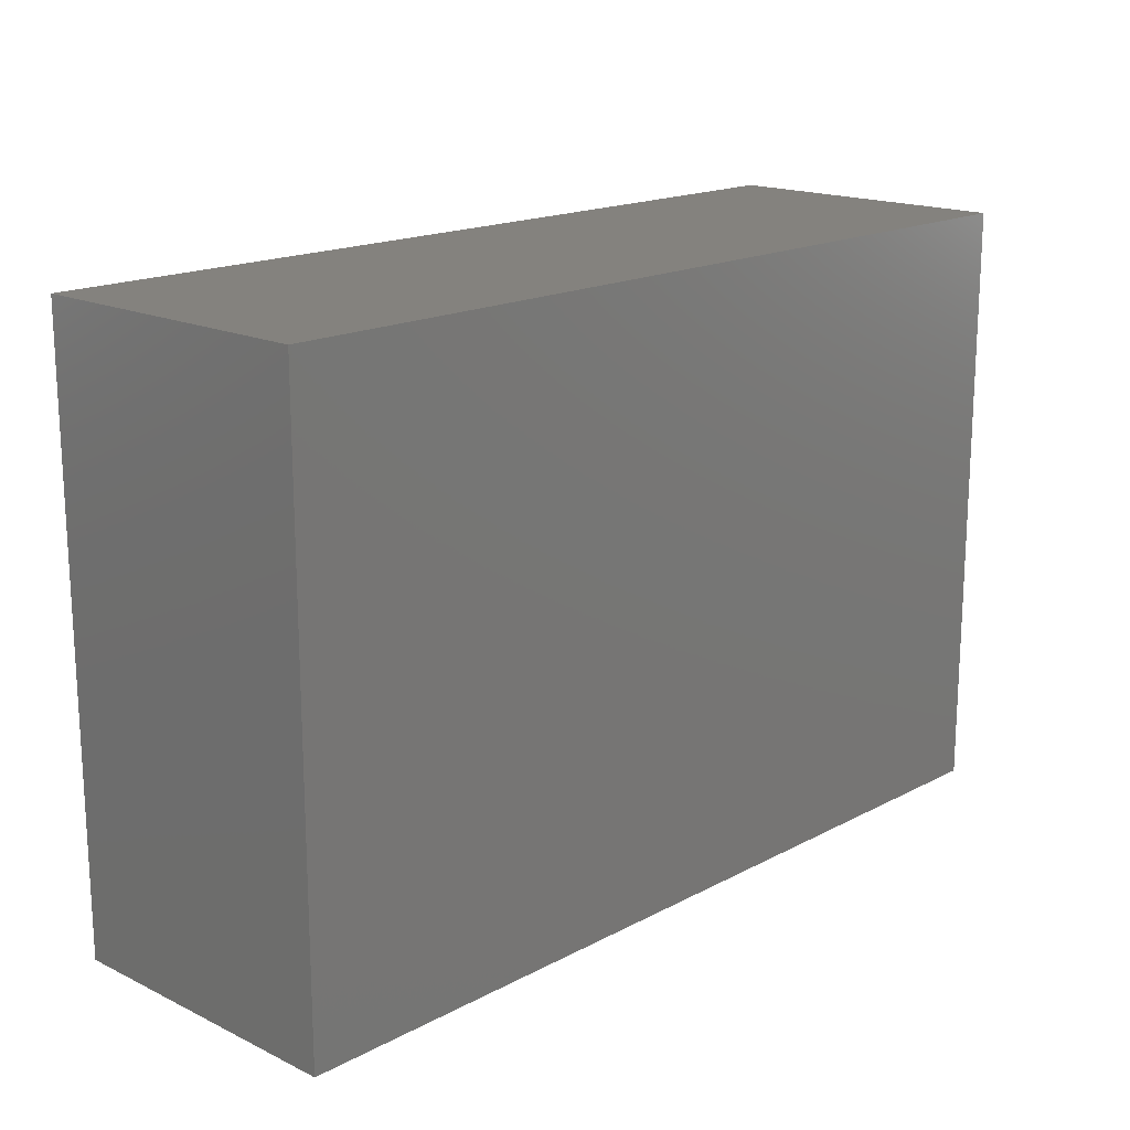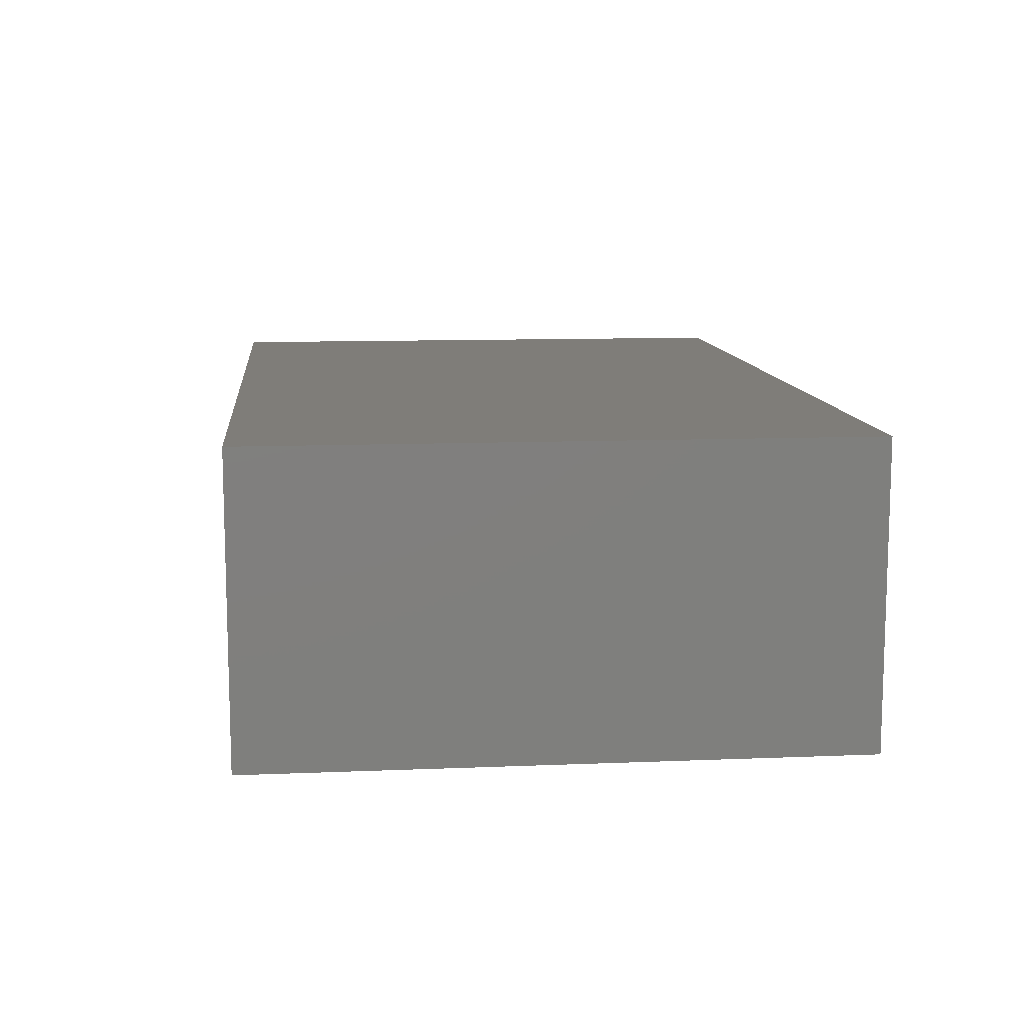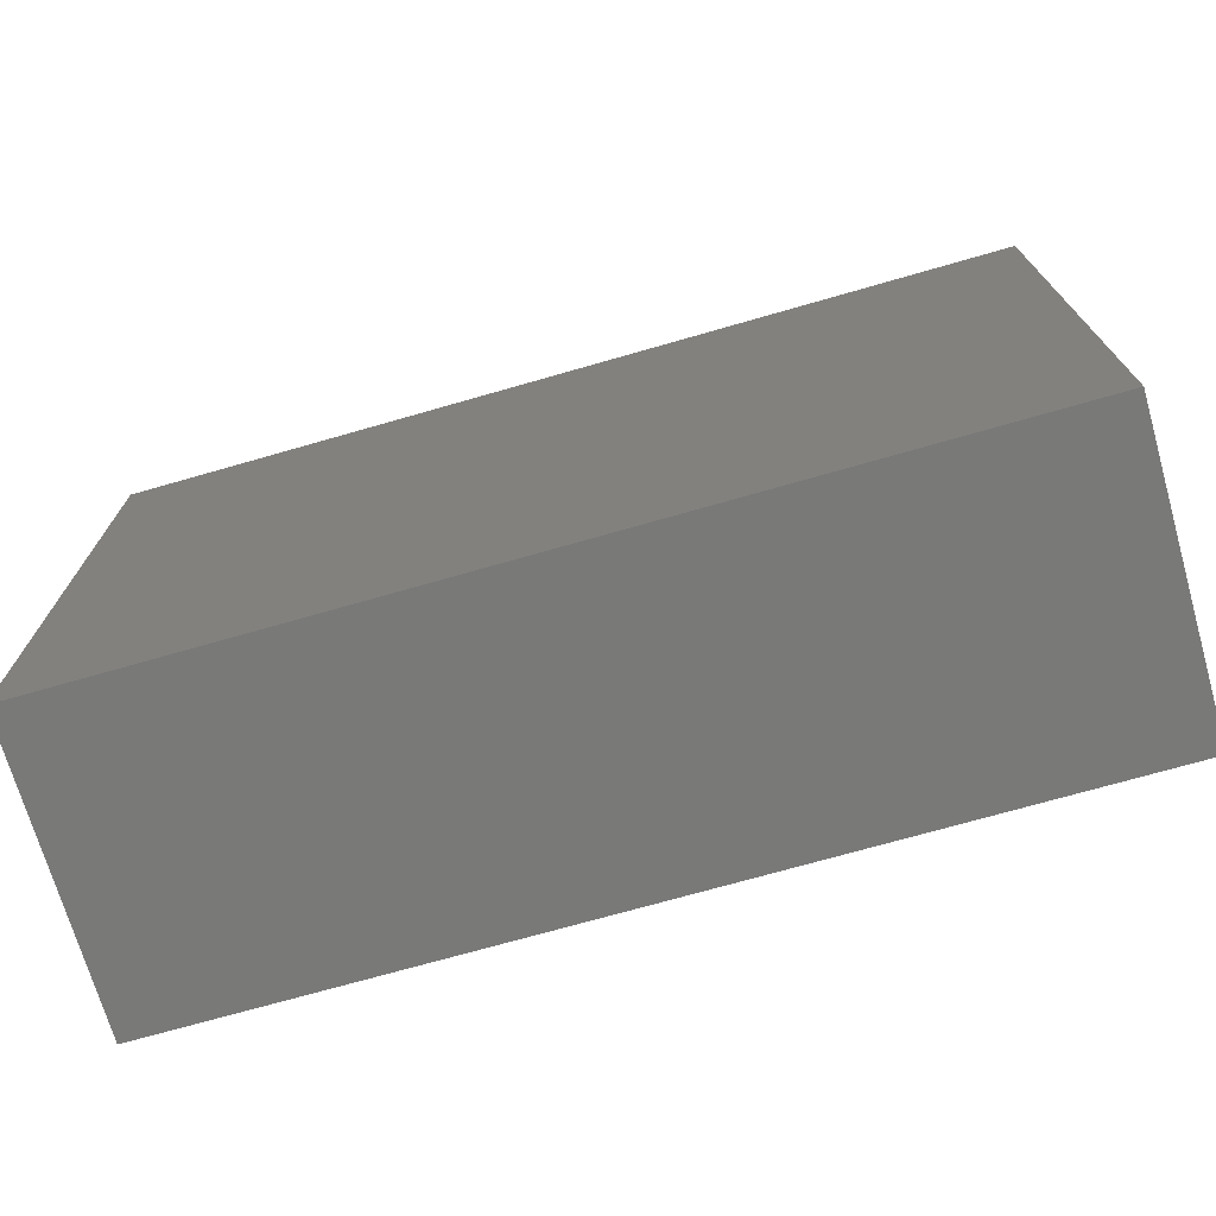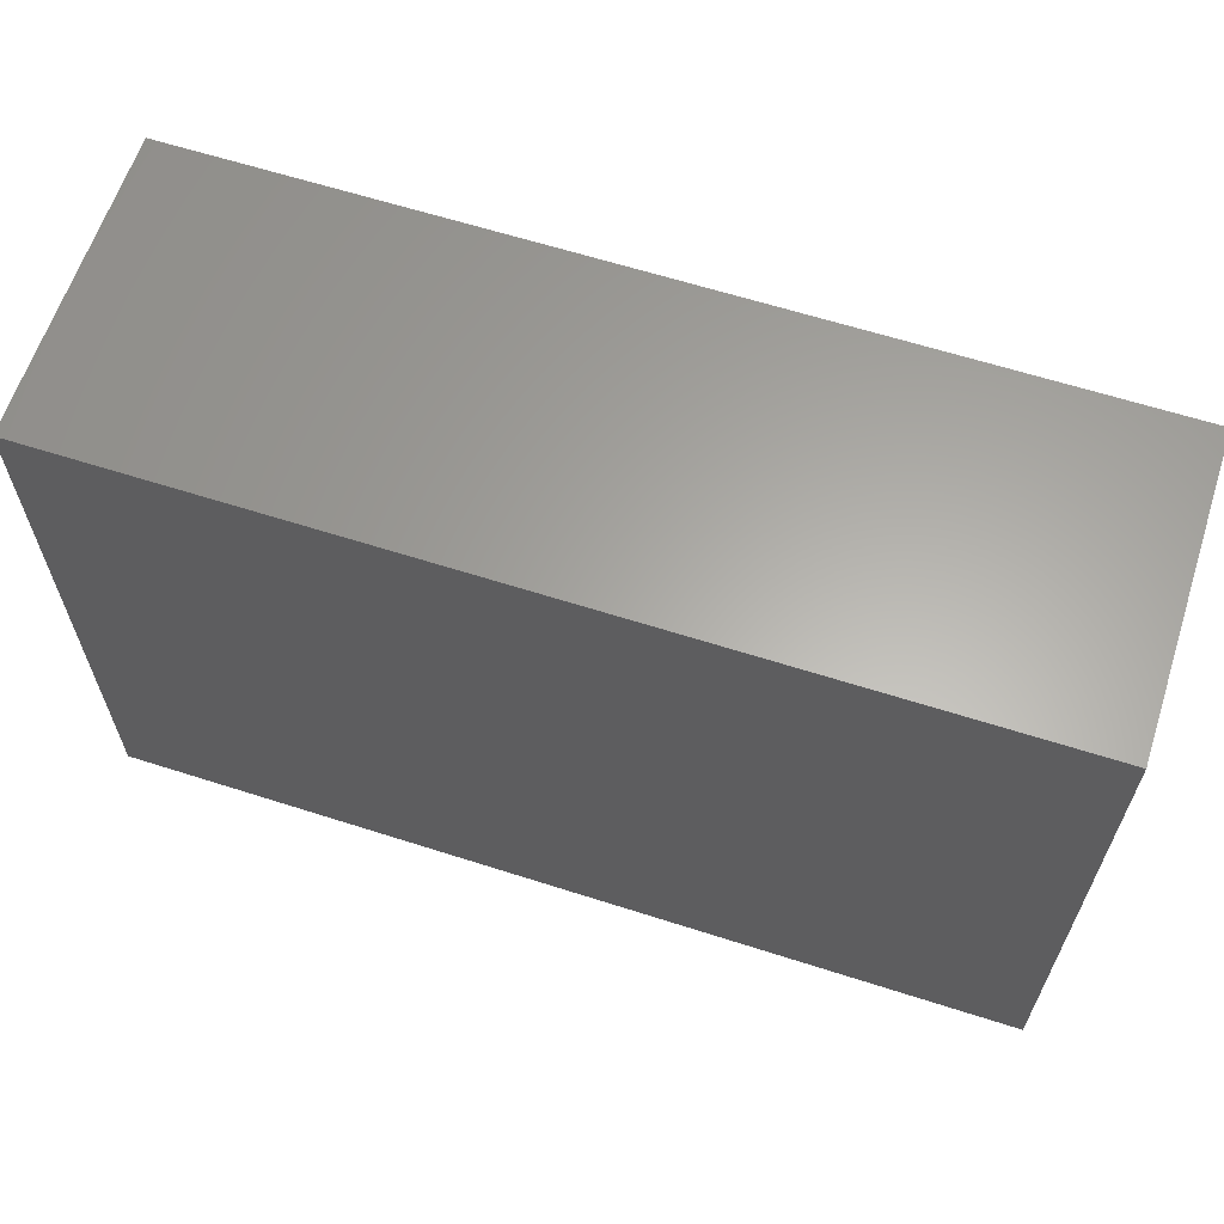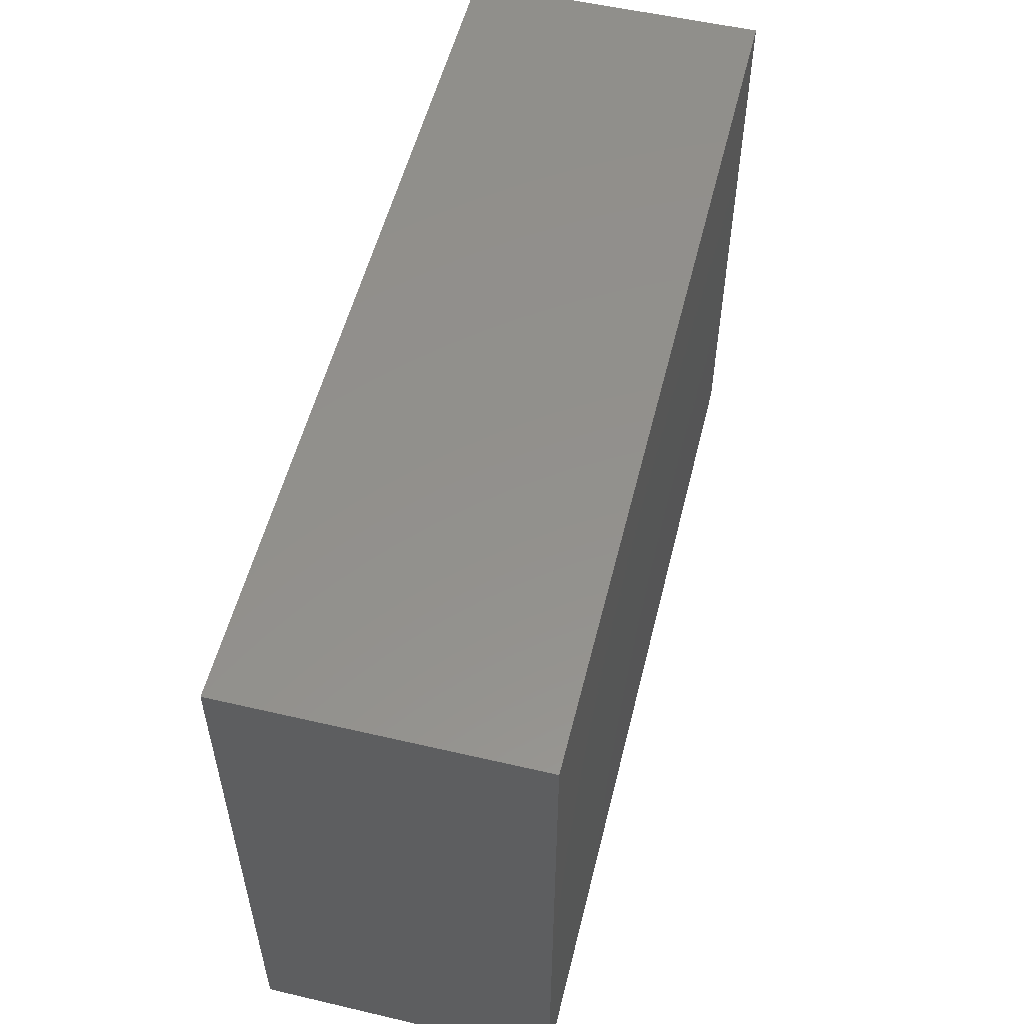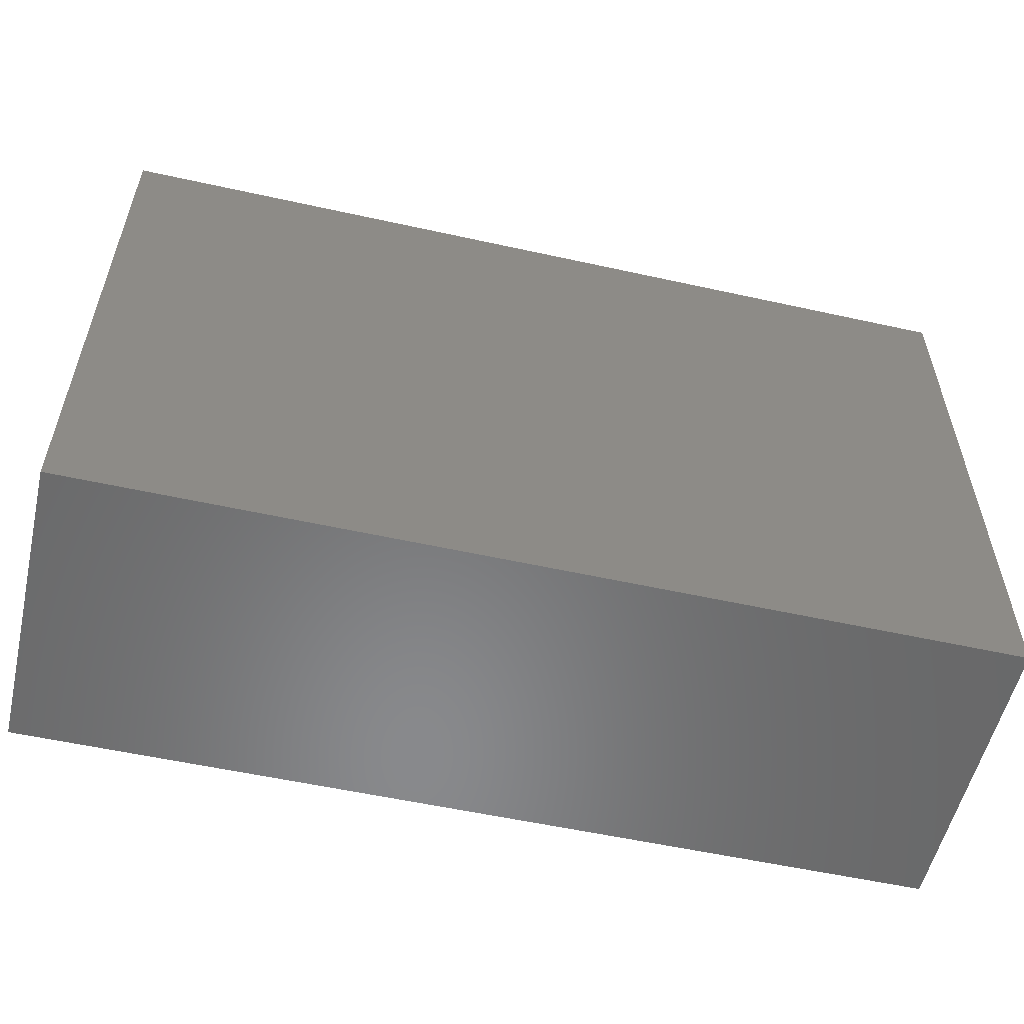
<metadata>
{"format":"stl","ext":"stl","renderer":"f3d","projection":"perspective","resolution":1024,"background":"white","views":[{"elev":17.1,"azim":-46.4,"up":"+Y"},{"elev":10.9,"azim":84.2,"up":"+Z"},{"elev":-71.9,"azim":-164.0,"up":"+Y"},{"elev":62.6,"azim":-162.0,"up":"+Y"},{"elev":54.3,"azim":-76.1,"up":"+Y"},{"elev":-55.5,"azim":-13.1,"up":"+Y"}]}
</metadata>
<code>
# stl→obj: 40 verts, 60 faces
v 0.59 0.386 0.39
v 0.59 0.006 0.39
v 0.01 0.386 0.39
v 0.01 0.006 0.39
v 0.59 0.386 0.01
v 0.59 0.006 0.01
v 0.01 0.386 0.01
v 0.01 0.006 0.01
v 0.6 -0.404 2.474e-17
v 0.6 0.396 -2.425e-17
v 0.6 -0.404 0.4
v 0.6 0.396 0.4
v -0.6 0.396 0.4
v -0.6 -0.404 0.4
v -0.6 0.396 -2.425e-17
v -0.6 -0.404 2.474e-17
v 0.59 -0.394 0.01
v 0.59 -0.014 0.01
v 0.01 -0.394 0.01
v 0.01 -0.014 0.01
v -0.59 0.006 0.39
v -0.59 0.386 0.39
v -0.01 0.006 0.39
v -0.01 0.386 0.39
v -0.59 0.006 0.01
v -0.59 0.386 0.01
v -0.01 0.386 0.01
v -0.01 0.006 0.01
v -0.59 -0.394 0.39
v -0.59 -0.014 0.39
v -0.01 -0.394 0.39
v -0.01 -0.014 0.39
v -0.59 -0.394 0.01
v -0.59 -0.014 0.01
v -0.01 -0.394 0.01
v -0.01 -0.014 0.01
v 0.59 -0.014 0.39
v 0.59 -0.394 0.39
v 0.01 -0.014 0.39
v 0.01 -0.394 0.39
f 1 2 3
f 3 2 4
f 5 6 1
f 1 6 2
f 7 5 3
f 3 5 1
f 8 7 4
f 4 7 3
f 6 8 2
f 2 8 4
f 6 5 8
f 8 5 7
f 9 10 11
f 11 10 12
f 13 14 12
f 12 14 11
f 15 16 13
f 13 16 14
f 10 15 12
f 12 15 13
f 10 9 15
f 15 9 16
f 17 18 19
f 19 18 20
f 21 22 23
f 23 22 24
f 25 26 21
f 21 26 22
f 26 27 22
f 22 27 24
f 27 28 24
f 24 28 23
f 28 25 23
f 23 25 21
f 26 25 27
f 27 25 28
f 29 30 31
f 31 30 32
f 33 34 29
f 29 34 30
f 35 33 31
f 31 33 29
f 36 35 32
f 32 35 31
f 16 9 14
f 14 9 11
f 34 36 30
f 30 36 32
f 34 33 36
f 36 33 35
f 37 38 39
f 39 38 40
f 18 17 37
f 37 17 38
f 17 19 38
f 38 19 40
f 19 20 40
f 40 20 39
f 20 18 39
f 39 18 37

</code>
